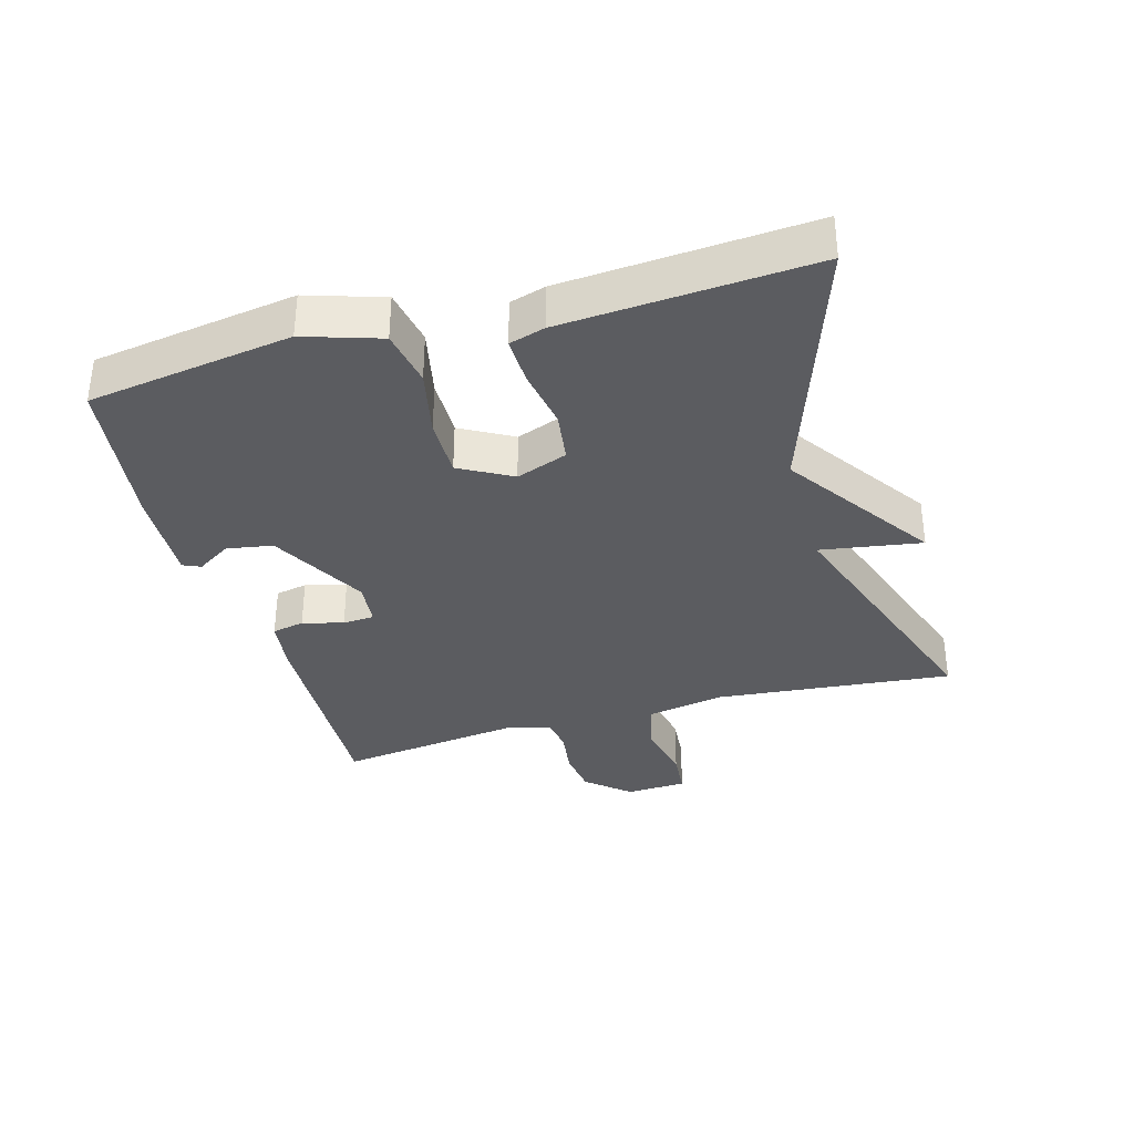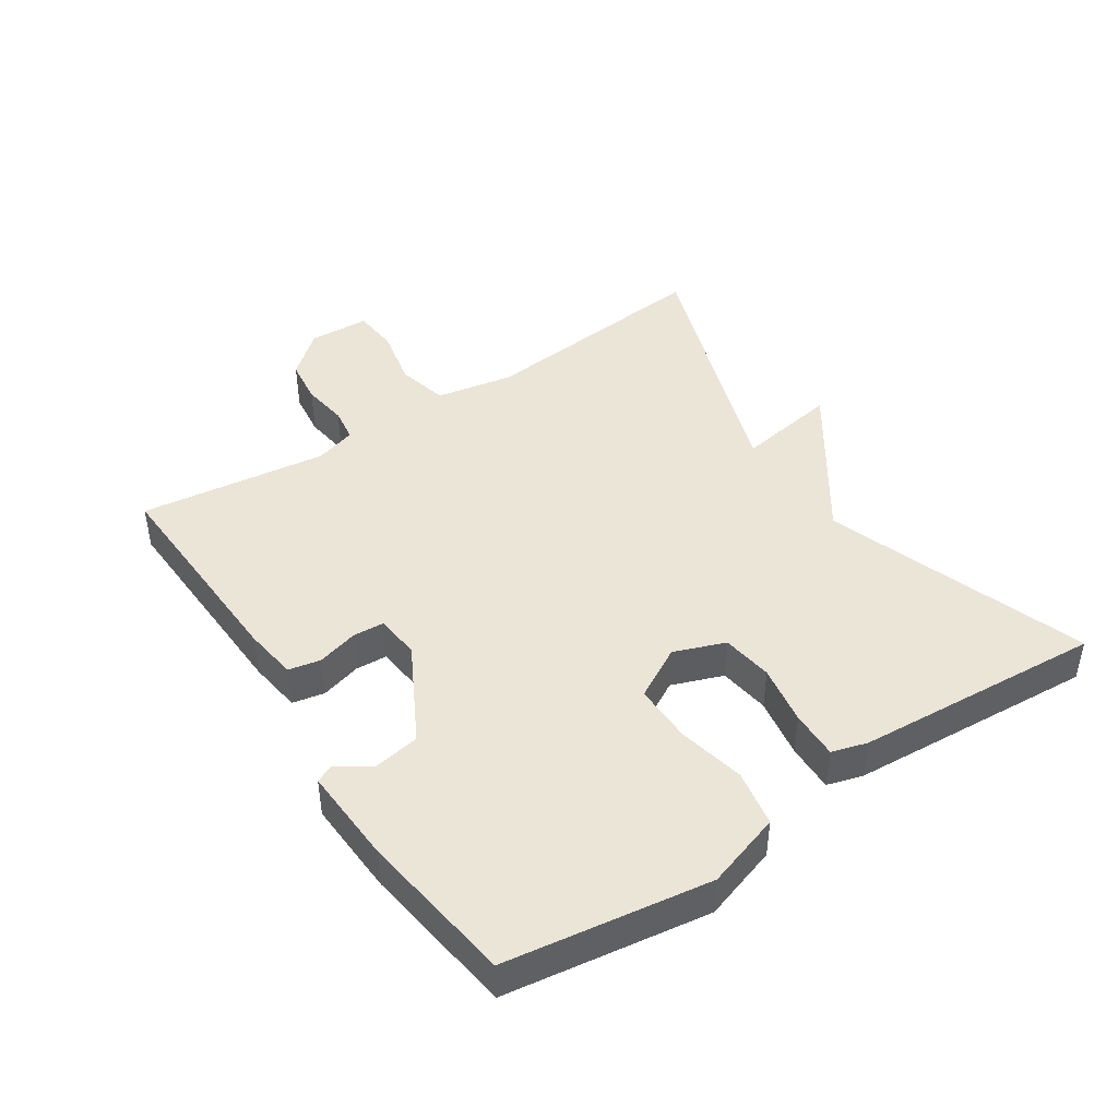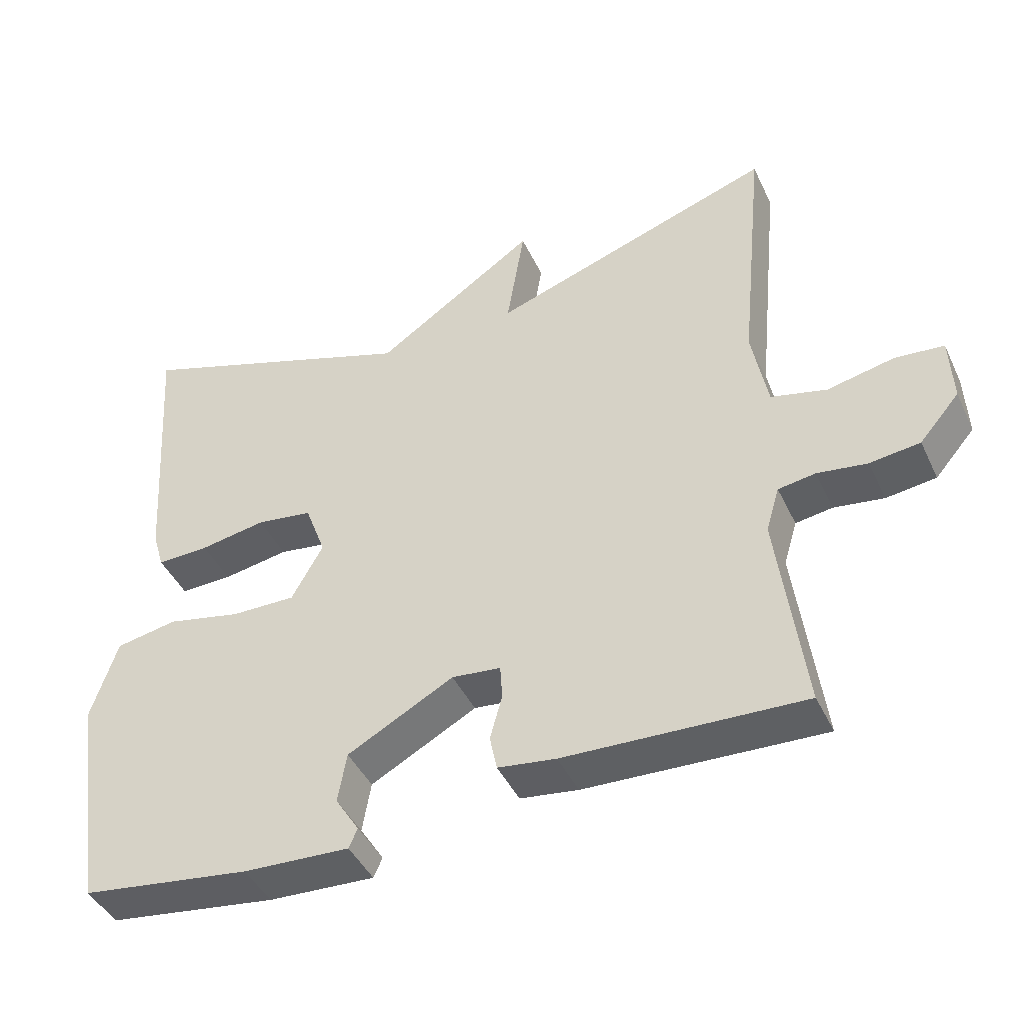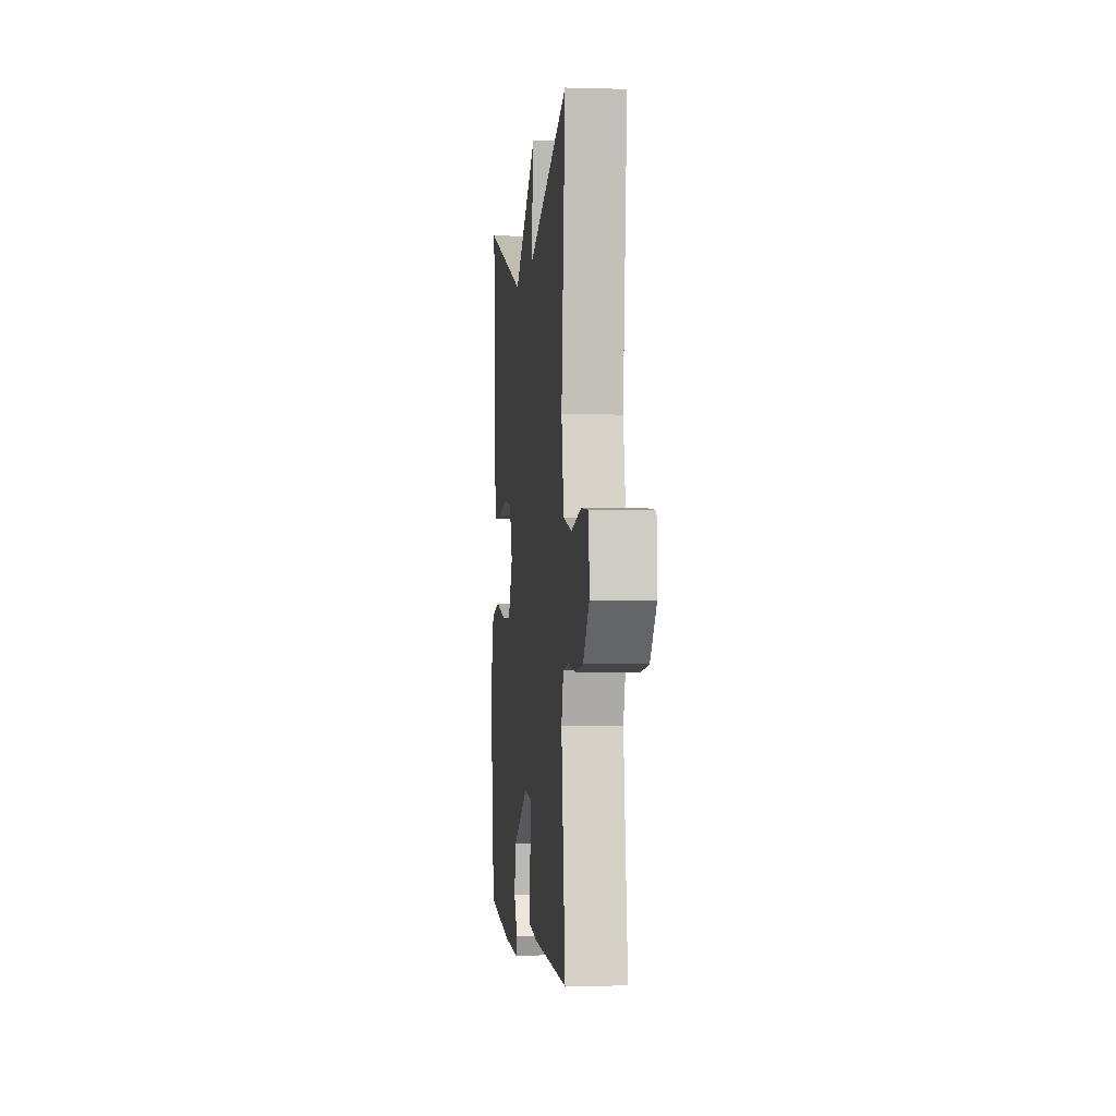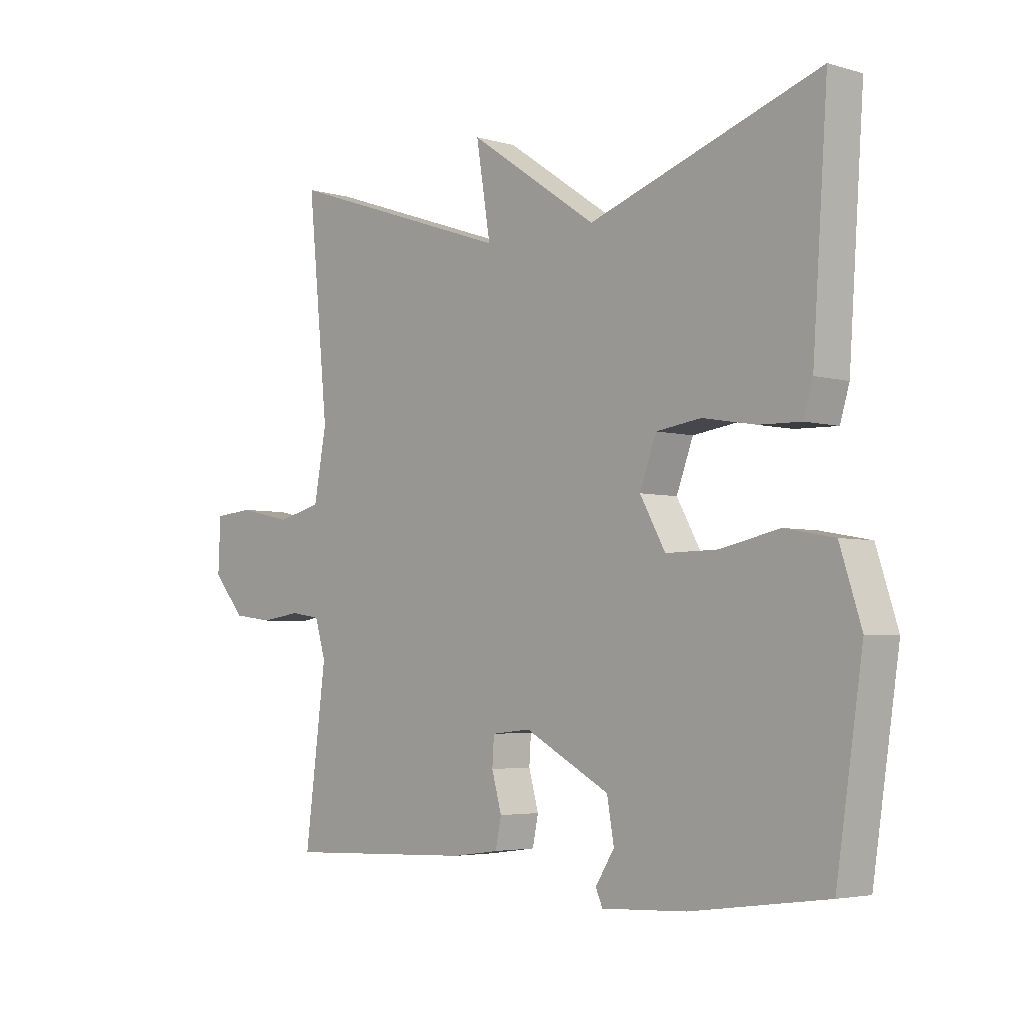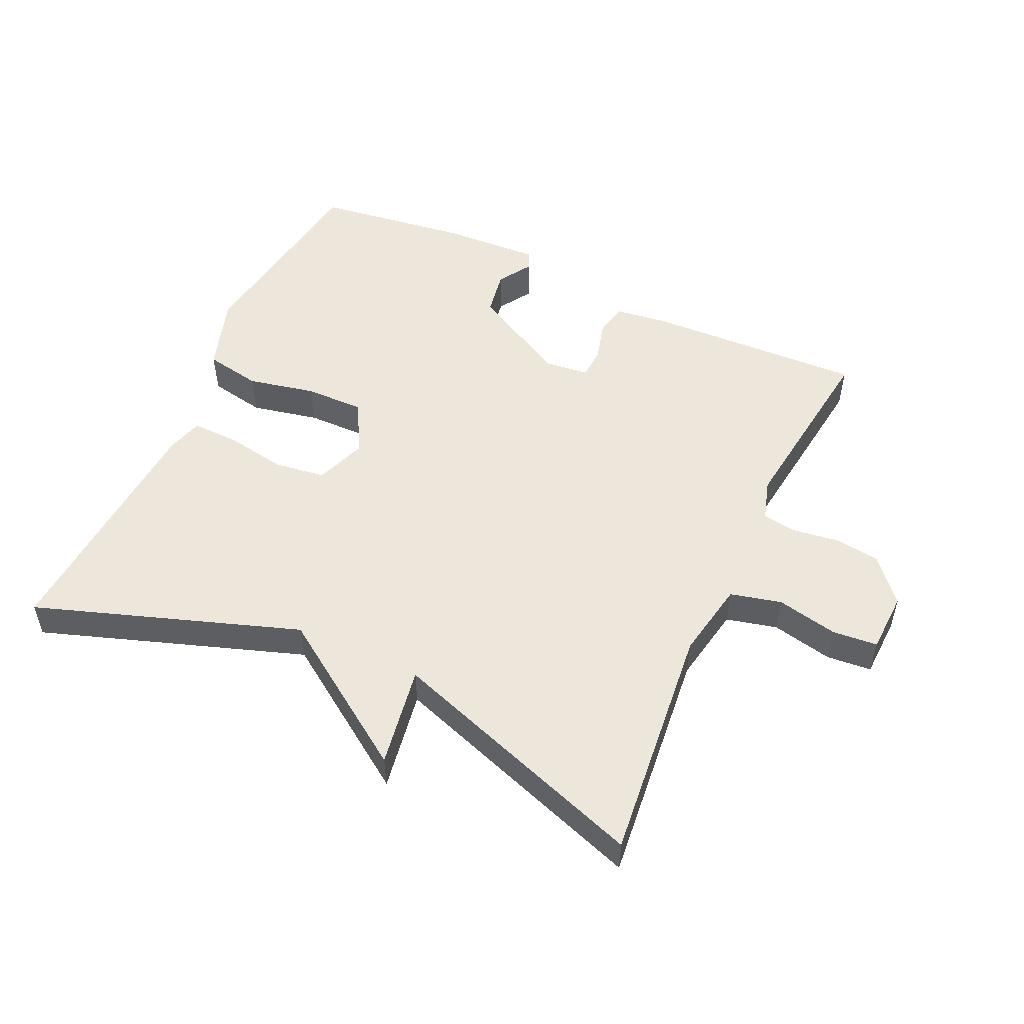
<metadata>
{"format":"obj","ext":"obj","renderer":"f3d","projection":"perspective","resolution":1024,"background":"white","views":[{"elev":-34.7,"azim":-74.1,"up":"+Y"},{"elev":44.1,"azim":-123.6,"up":"+Y"},{"elev":-43.4,"azim":24.0,"up":"+Z"},{"elev":-2.2,"azim":84.0,"up":"+Z"},{"elev":-4.1,"azim":-133.3,"up":"+Z"},{"elev":52.1,"azim":24.7,"up":"+Y"}]}
</metadata>
<code>
v -0.5 0.07 -0.5
v -0.546 0.07 -0.19
v -0.509 0.07 -0.075
v -0.423 0.07 -0.059
v -0.32 0.07 -0.081
v -0.23 0.07 -0.082
v -0.186 0.07 -0.003
v -0.215 0.07 0.075
v -0.293 0.07 0.086
v -0.385 0.07 0.07
v -0.458 0.07 0.068
v -0.474 0.07 0.122
v -0.5 0.07 0.5
v -0.099 0.07 0.363
v 0.126 0.07 0.517
v 0.101 0.07 0.363
v 0.5 0.07 0.5
v 0.464 0.07 0.137
v 0.486 0.07 0.019
v 0.564 0.07 0
v 0.657 0.07 0.02
v 0.726 0.07 0.014
v 0.73 0.07 -0.079
v 0.674 0.07 -0.144
v 0.604 0.07 -0.153
v 0.534 0.07 -0.143
v 0.482 0.07 -0.151
v 0.463 0.07 -0.214
v 0.5 0.07 -0.5
v 0.168 0.07 -0.487
v 0.087 0.07 -0.476
v 0.077 0.07 -0.427
v 0.094 0.07 -0.365
v 0.091 0.07 -0.317
v 0.023 0.07 -0.31
v -0.125 0.07 -0.39
v -0.137 0.07 -0.46
v -0.104 0.07 -0.512
v -0.116 0.07 -0.539
v -0.264 0.07 -0.532
v -0.5 0 -0.5
v -0.546 0 -0.19
v -0.509 0 -0.075
v -0.423 0 -0.059
v -0.32 0 -0.081
v -0.23 0 -0.082
v -0.186 0 -0.003
v -0.215 0 0.075
v -0.293 0 0.086
v -0.385 0 0.07
v -0.458 0 0.068
v -0.474 0 0.122
v -0.5 0 0.5
v -0.099 0 0.363
v 0.126 0 0.517
v 0.101 0 0.363
v 0.5 0 0.5
v 0.464 0 0.137
v 0.486 0 0.019
v 0.564 0 0
v 0.657 0 0.02
v 0.726 0 0.014
v 0.73 0 -0.079
v 0.674 0 -0.144
v 0.604 0 -0.153
v 0.534 0 -0.143
v 0.482 0 -0.151
v 0.463 0 -0.214
v 0.5 0 -0.5
v 0.168 0 -0.487
v 0.087 0 -0.476
v 0.077 0 -0.427
v 0.094 0 -0.365
v 0.091 0 -0.317
v 0.023 0 -0.31
v -0.125 0 -0.39
v -0.137 0 -0.46
v -0.104 0 -0.512
v -0.116 0 -0.539
v -0.264 0 -0.532
f 2 3 4
f 1 2 4
f 40 1 4
f 39 40 4
f 38 39 4
f 37 38 4
f 36 37 4 5
f 35 36 5 6
f 34 35 6 7
f 31 32 33
f 30 31 33
f 29 30 33
f 28 29 33
f 27 28 33 34
f 24 25 26
f 23 24 26
f 22 23 26
f 21 22 26
f 20 21 26
f 19 20 26 27
f 34 7 8
f 27 34 8
f 19 27 8
f 18 19 8
f 14 15 16
f 12 13 14
f 11 12 14
f 10 11 14
f 9 10 14
f 9 14 16
f 16 17 18
f 9 16 18
f 8 9 18
f 44 43 42
f 44 42 41
f 44 41 80
f 44 80 79
f 44 79 78
f 44 78 77
f 45 44 77 76
f 46 45 76 75
f 47 46 75 74
f 73 72 71
f 73 71 70
f 73 70 69
f 73 69 68
f 74 73 68 67
f 66 65 64
f 66 64 63
f 66 63 62
f 66 62 61
f 66 61 60
f 67 66 60 59
f 48 47 74
f 48 74 67
f 48 67 59
f 48 59 58
f 56 55 54
f 54 53 52
f 54 52 51
f 54 51 50
f 54 50 49
f 56 54 49
f 58 57 56
f 58 56 49
f 58 49 48
f 1 41 42 2
f 2 42 43 3
f 3 43 44 4
f 4 44 45 5
f 5 45 46 6
f 6 46 47 7
f 7 47 48 8
f 8 48 49 9
f 9 49 50 10
f 10 50 51 11
f 11 51 52 12
f 12 52 53 13
f 13 53 54 14
f 14 54 55 15
f 15 55 56 16
f 16 56 57 17
f 17 57 58 18
f 18 58 59 19
f 19 59 60 20
f 20 60 61 21
f 21 61 62 22
f 22 62 63 23
f 23 63 64 24
f 24 64 65 25
f 25 65 66 26
f 26 66 67 27
f 27 67 68 28
f 28 68 69 29
f 29 69 70 30
f 30 70 71 31
f 31 71 72 32
f 32 72 73 33
f 33 73 74 34
f 34 74 75 35
f 35 75 76 36
f 36 76 77 37
f 37 77 78 38
f 38 78 79 39
f 39 79 80 40
f 40 80 41 1

</code>
